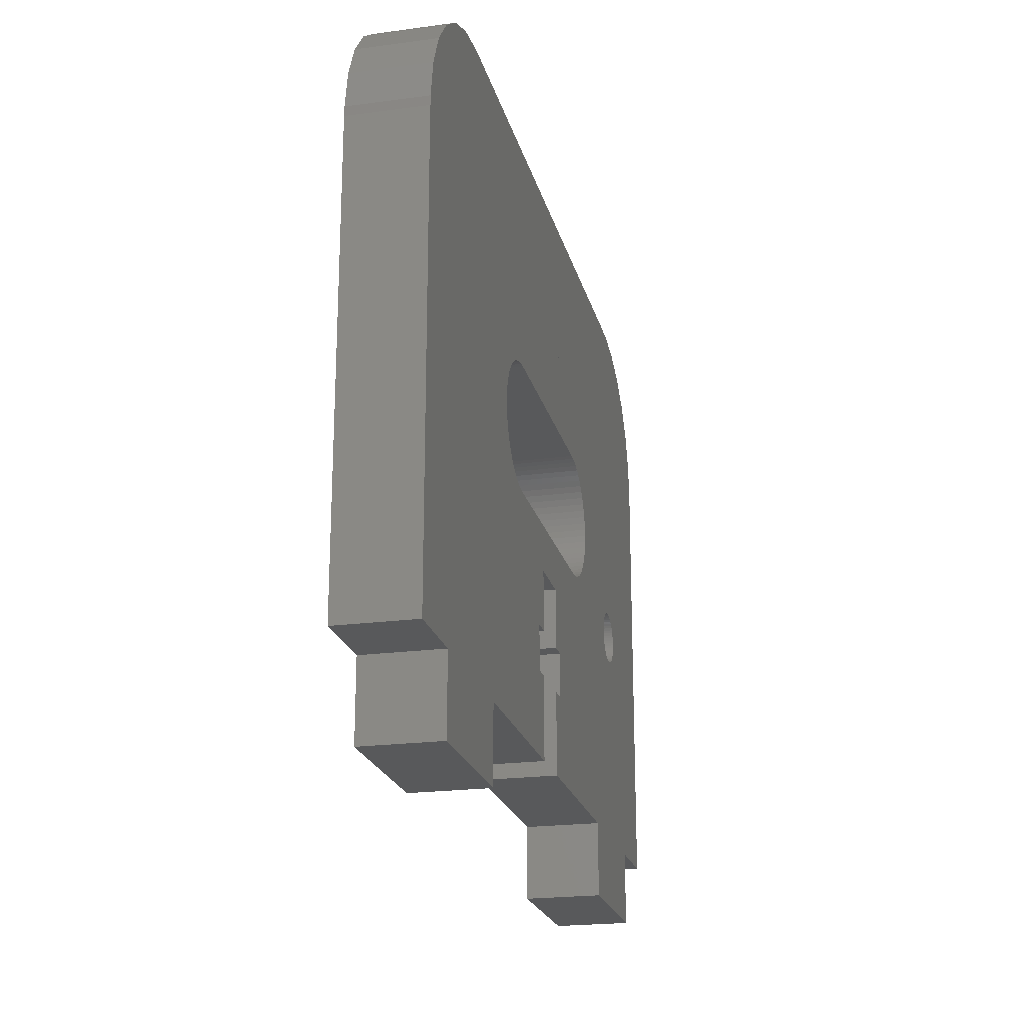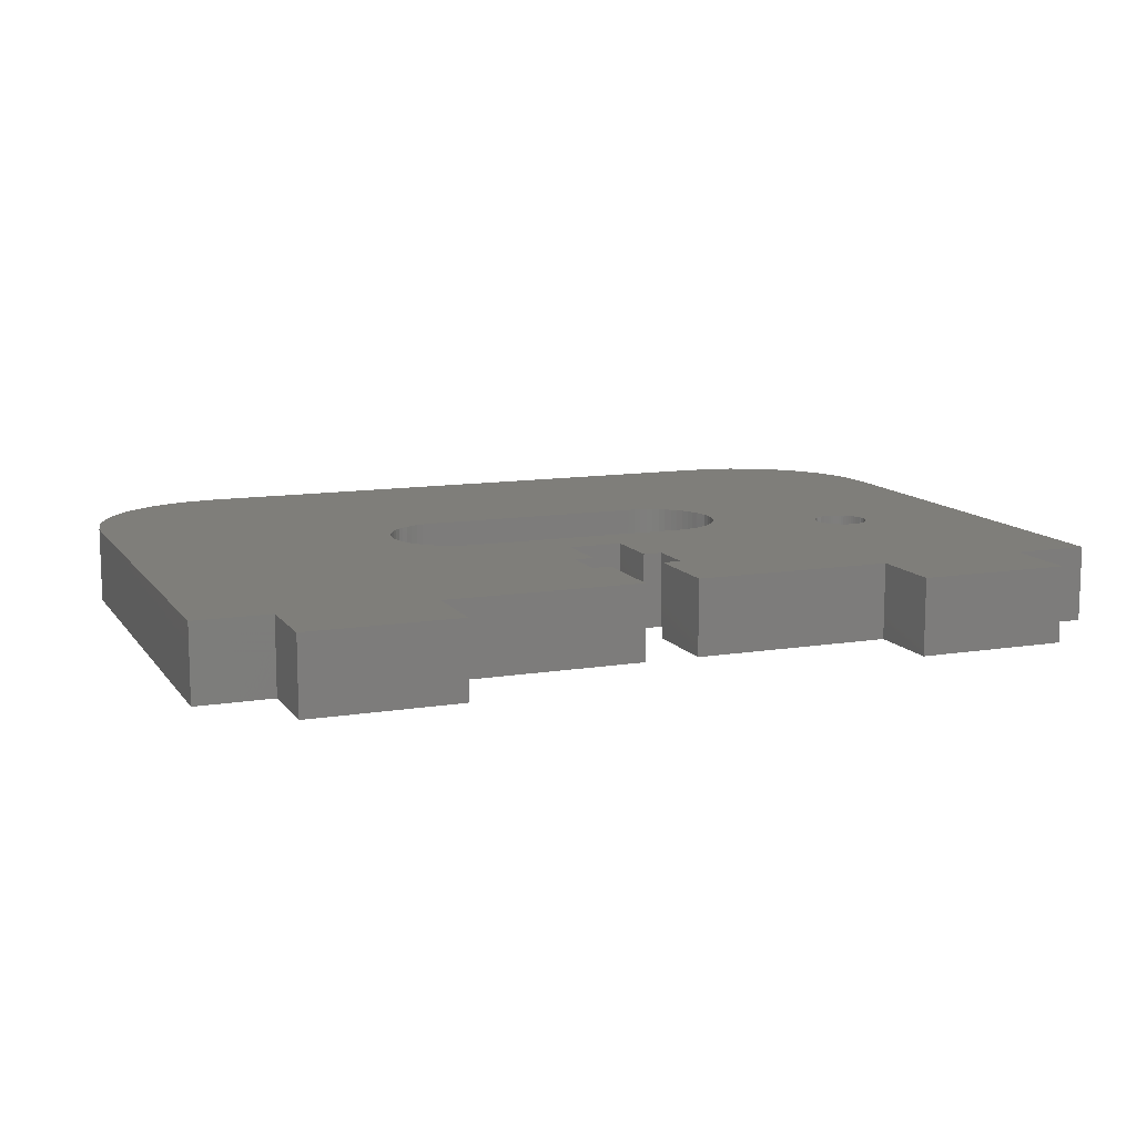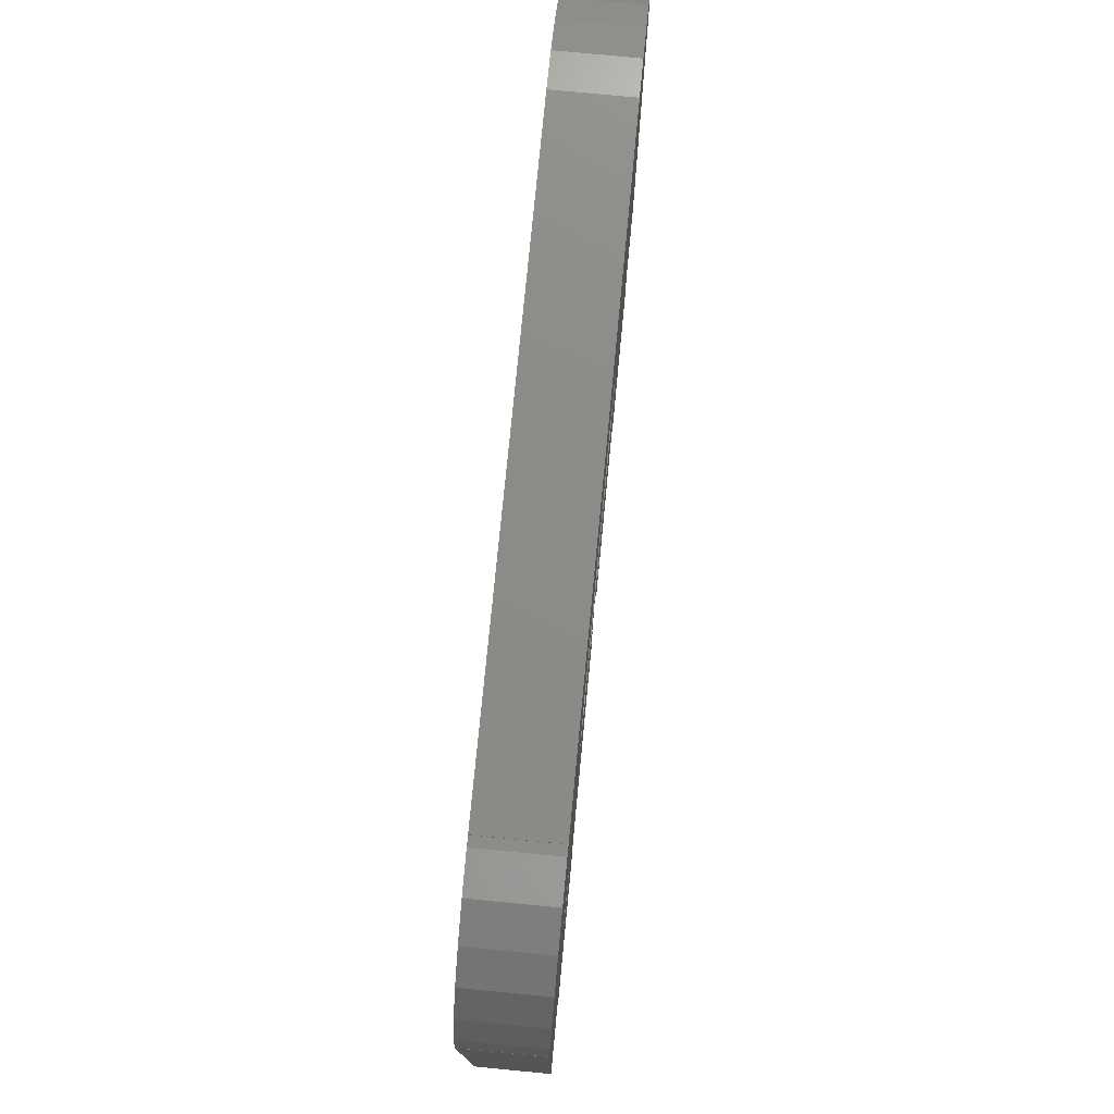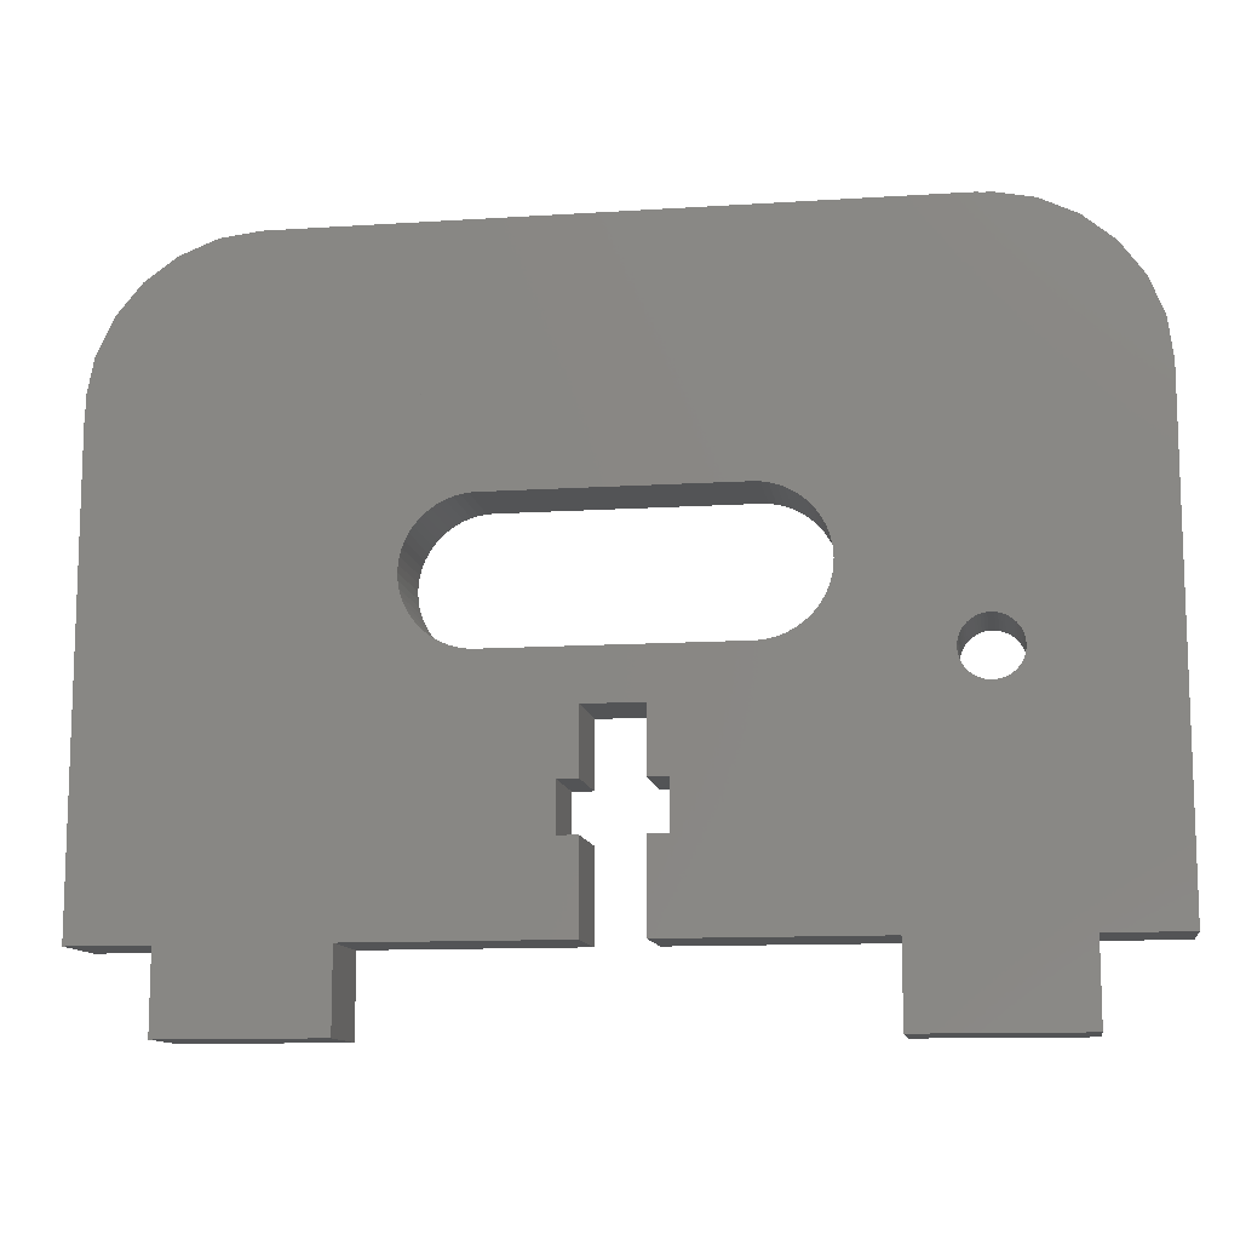
<metadata>
{"format":"stl","ext":"stl","renderer":"f3d","projection":"perspective","resolution":1024,"background":"white","views":[{"elev":-21.5,"azim":-76.6,"up":"+Y"},{"elev":11.5,"azim":-21.6,"up":"+Z"},{"elev":76.2,"azim":95.5,"up":"+Y"},{"elev":-11.7,"azim":8.8,"up":"+Y"}]}
</metadata>
<code>
# stl→obj: 328 verts, 660 faces
v 0 0 0
v 0 0 5
v 0 30 0
v 0 30 5
v 5 0 0
v 5 0 5
v 0.05924 30 0
v 0.01973 30.63 0
v 0.4894 33.09 0
v 1.557 35.36 0
v 3.155 37.29 0
v 5.182 38.76 0
v 7.513 39.69 0
v 9.95 39.99 0
v 9.95 40 0
v 50 40 0
v 38.84 24.14 0
v 55.36 38.44 0
v 57.29 36.85 0
v 40.41 23.23 0
v 58.76 34.82 0
v 41.47 21.77 0
v 59.69 32.49 0
v 41.83 20.45 0
v 59.99 30.05 0
v 55 0 0
v 60 30.05 0
v 60 0 0
v 33.05 5.5 0
v 31.8 0 0
v 45 0 0
v 55 -5 0
v 45 -5 0
v 28.2 12.5 0
v 22.5 15.65 0
v 33.05 8.5 0
v 48.8 16.34 0
v 26.95 8.5 0
v 28.2 8.5 0
v 31.8 5.5 0
v 31.8 8.5 0
v 40.06 16.48 0
v 28.2 0 0
v 15 0 0
v 28.2 5.5 0
v 26.95 5.5 0
v 37.5 15.65 0
v 15 -5 0
v 51.71 14.44 0
v 51.64 14.27 0
v 18.15 20 0
v 18.17 19.55 0
v 18.25 19.1 0
v 18.36 18.66 0
v 18.53 18.23 0
v 18.73 17.82 0
v 18.98 17.44 0
v 19.27 17.09 0
v 19.59 16.77 0
v 19.94 16.48 0
v 20.32 16.23 0
v 20.73 16.03 0
v 21.16 15.86 0
v 21.6 15.75 0
v 22.05 15.67 0
v 22.5 24.35 0
v 50 39.94 0
v 31.8 12.5 0
v 50.63 39.98 0
v 37.95 15.67 0
v 41.47 18.23 0
v 41.27 17.82 0
v 38.4 15.75 0
v 41.02 17.44 0
v 38.84 15.86 0
v 40.73 17.09 0
v 39.27 16.03 0
v 40.41 16.77 0
v 39.67 16.23 0
v 53.09 39.51 0
v 41.75 19.1 0
v 41.64 18.66 0
v 41.83 19.55 0
v 37.5 24.35 0
v 41.85 20 0
v 41.75 20.9 0
v 41.64 21.34 0
v 41.27 22.18 0
v 41.02 22.56 0
v 40.73 22.91 0
v 40.06 23.52 0
v 39.67 23.77 0
v 39.27 23.97 0
v 38.4 24.25 0
v 37.95 24.33 0
v 22.05 24.33 0
v 21.6 24.25 0
v 21.16 24.14 0
v 20.73 23.97 0
v 20.32 23.77 0
v 19.94 23.52 0
v 19.59 23.23 0
v 19.27 22.91 0
v 18.98 22.56 0
v 18.73 22.18 0
v 18.53 21.77 0
v 18.36 21.34 0
v 18.25 20.9 0
v 18.17 20.45 0
v 48.2 15 0
v 48.21 14.81 0
v 48.24 14.63 0
v 48.29 14.44 0
v 48.36 14.27 0
v 48.44 14.1 0
v 48.54 13.94 0
v 48.66 13.8 0
v 48.8 13.66 0
v 48.94 13.54 0
v 49.1 13.44 0
v 49.27 13.36 0
v 49.44 13.29 0
v 49.63 13.24 0
v 49.81 13.21 0
v 50 13.2 0
v 50.19 13.21 0
v 50.37 13.24 0
v 50.56 13.29 0
v 50.73 13.36 0
v 50.9 13.44 0
v 51.06 13.54 0
v 51.2 13.66 0
v 51.34 13.8 0
v 51.46 13.94 0
v 51.56 14.1 0
v 51.76 14.63 0
v 51.79 14.81 0
v 51.8 15 0
v 51.79 15.19 0
v 51.76 15.37 0
v 51.71 15.56 0
v 51.64 15.73 0
v 51.56 15.9 0
v 51.46 16.06 0
v 51.34 16.2 0
v 51.2 16.34 0
v 51.06 16.46 0
v 50.9 16.56 0
v 50.73 16.64 0
v 50.56 16.71 0
v 50.37 16.76 0
v 50.19 16.79 0
v 50 16.8 0
v 49.81 16.79 0
v 49.63 16.76 0
v 49.44 16.71 0
v 48.54 16.06 0
v 48.66 16.2 0
v 48.29 15.56 0
v 48.36 15.73 0
v 49.27 16.64 0
v 48.44 15.9 0
v 49.1 16.56 0
v 48.94 16.46 0
v 48.24 15.37 0
v 48.21 15.19 0
v 5 -5 0
v 0.05924 30 5
v 15 0 5
v 28.2 0 5
v 15 -5 5
v 5 -5 5
v 26.95 8.5 5
v 28.2 8.5 5
v 18.15 20 5
v 18.17 20.45 5
v 31.8 5.5 5
v 31.8 0 5
v 33.05 5.5 5
v 31.8 8.5 5
v 33.05 8.5 5
v 31.8 12.5 5
v 26.95 5.5 5
v 28.2 5.5 5
v 18.25 20.9 5
v 19.94 16.48 5
v 19.59 16.77 5
v 45 0 5
v 55 -5 5
v 22.5 24.35 5
v 37.5 24.35 5
v 60 30.05 5
v 45 -5 5
v 55 0 5
v 0.01973 30.63 5
v 1.557 35.36 5
v 0.4894 33.09 5
v 50 40 5
v 9.95 40 5
v 9.95 39.99 5
v 22.05 24.33 5
v 18.25 19.1 5
v 18.17 19.55 5
v 18.36 21.34 5
v 41.02 22.56 5
v 41.27 22.18 5
v 60 0 5
v 18.53 21.77 5
v 41.83 20.45 5
v 41.85 20 5
v 18.73 22.18 5
v 18.98 22.56 5
v 19.27 22.91 5
v 19.59 23.23 5
v 19.94 23.52 5
v 37.5 15.65 5
v 20.32 23.77 5
v 20.73 23.97 5
v 28.2 12.5 5
v 21.16 24.14 5
v 22.5 15.65 5
v 21.6 24.25 5
v 37.95 24.33 5
v 38.4 24.25 5
v 41.83 19.55 5
v 38.84 24.14 5
v 39.27 23.97 5
v 39.67 23.77 5
v 40.06 23.52 5
v 40.41 23.23 5
v 40.73 22.91 5
v 48.66 16.2 5
v 41.47 21.77 5
v 41.64 21.34 5
v 41.75 20.9 5
v 18.53 18.23 5
v 18.36 18.66 5
v 41.75 19.1 5
v 41.64 18.66 5
v 41.47 18.23 5
v 41.27 17.82 5
v 41.02 17.44 5
v 40.73 17.09 5
v 40.41 16.77 5
v 40.06 16.48 5
v 39.67 16.23 5
v 39.27 16.03 5
v 38.84 15.86 5
v 38.4 15.75 5
v 37.95 15.67 5
v 48.8 16.34 5
v 48.94 16.46 5
v 49.1 16.56 5
v 22.05 15.67 5
v 21.6 15.75 5
v 18.98 17.44 5
v 18.73 17.82 5
v 21.16 15.86 5
v 19.27 17.09 5
v 20.73 16.03 5
v 20.32 16.23 5
v 48.24 14.63 5
v 48.21 14.81 5
v 48.2 15 5
v 48.21 15.19 5
v 48.24 15.37 5
v 48.29 15.56 5
v 48.36 15.73 5
v 49.27 16.64 5
v 48.44 15.9 5
v 48.54 16.06 5
v 51.71 14.44 5
v 51.64 14.27 5
v 49.44 16.71 5
v 49.63 16.76 5
v 49.81 16.79 5
v 51.64 15.73 5
v 51.71 15.56 5
v 50 16.8 5
v 50.19 16.79 5
v 50.37 16.76 5
v 51.56 14.1 5
v 50.56 16.71 5
v 50.73 16.64 5
v 50.9 16.56 5
v 51.06 16.46 5
v 51.2 16.34 5
v 51.34 16.2 5
v 51.46 16.06 5
v 51.56 15.9 5
v 51.76 15.37 5
v 51.79 15.19 5
v 51.8 15 5
v 51.79 14.81 5
v 51.76 14.63 5
v 51.46 13.94 5
v 49.44 13.29 5
v 49.27 13.36 5
v 51.34 13.8 5
v 51.2 13.66 5
v 51.06 13.54 5
v 50.9 13.44 5
v 50.73 13.36 5
v 50.56 13.29 5
v 50.37 13.24 5
v 50.19 13.21 5
v 50 13.2 5
v 49.81 13.21 5
v 49.63 13.24 5
v 48.54 13.94 5
v 48.44 14.1 5
v 48.29 14.44 5
v 49.1 13.44 5
v 48.36 14.27 5
v 48.94 13.54 5
v 48.8 13.66 5
v 48.66 13.8 5
v 3.155 37.29 5
v 5.182 38.76 5
v 7.513 39.69 5
v 50 39.94 5
v 50.63 39.98 5
v 53.09 39.51 5
v 55.36 38.44 5
v 57.29 36.85 5
v 58.76 34.82 5
v 59.69 32.49 5
v 59.99 30.05 5
f 1 2 3
f 3 2 4
f 2 1 5
f 6 2 5
f 1 3 5
f 5 3 7
f 5 7 8
f 5 8 9
f 5 9 10
f 5 10 11
f 5 11 12
f 5 12 13
f 5 13 14
f 14 15 16
f 17 18 19
f 20 19 21
f 22 21 23
f 24 23 25
f 26 27 28
f 29 27 30
f 31 32 33
f 34 5 35
f 26 32 31
f 26 31 27
f 36 27 29
f 37 30 27
f 38 5 34
f 39 38 34
f 40 29 30
f 41 27 36
f 42 27 41
f 43 44 45
f 46 5 38
f 44 5 45
f 47 34 35
f 46 45 5
f 48 5 44
f 49 27 50
f 14 51 5
f 51 52 5
f 52 53 5
f 53 54 5
f 54 55 5
f 55 56 5
f 56 57 5
f 57 58 5
f 58 59 5
f 59 60 5
f 60 61 5
f 61 62 5
f 62 63 5
f 63 64 5
f 64 65 5
f 65 35 5
f 66 16 67
f 68 47 41
f 66 67 69
f 47 70 41
f 71 27 72
f 70 73 41
f 72 27 74
f 73 75 41
f 74 27 76
f 75 77 41
f 76 27 78
f 77 79 41
f 79 42 41
f 66 69 80
f 78 27 42
f 81 27 82
f 66 80 18
f 83 27 81
f 66 18 84
f 85 27 83
f 86 23 24
f 87 23 86
f 88 21 22
f 89 21 88
f 90 21 89
f 91 19 20
f 92 19 91
f 93 19 92
f 94 18 17
f 95 18 94
f 84 18 95
f 14 16 66
f 14 66 96
f 14 96 97
f 14 97 98
f 14 98 99
f 14 99 100
f 14 100 101
f 14 101 102
f 14 102 103
f 14 103 104
f 14 104 105
f 14 105 106
f 14 106 107
f 14 107 108
f 14 108 109
f 14 109 51
f 31 30 110
f 31 110 111
f 31 111 112
f 31 112 113
f 31 113 114
f 31 114 115
f 31 115 116
f 31 116 117
f 31 117 118
f 31 118 119
f 31 119 120
f 31 120 121
f 31 121 122
f 31 122 123
f 31 123 124
f 31 124 125
f 31 125 126
f 31 126 127
f 31 127 128
f 31 128 129
f 31 129 130
f 31 130 131
f 31 131 132
f 31 132 133
f 31 133 134
f 31 134 135
f 31 135 27
f 135 50 27
f 136 27 49
f 137 27 136
f 138 27 137
f 139 27 138
f 140 27 139
f 141 27 140
f 142 27 141
f 143 27 142
f 144 27 143
f 145 27 144
f 146 27 145
f 147 27 146
f 148 27 147
f 149 27 148
f 150 27 149
f 151 27 150
f 152 27 151
f 153 27 152
f 154 27 153
f 155 27 154
f 156 27 155
f 157 30 158
f 159 30 160
f 156 161 27
f 160 30 162
f 161 163 27
f 162 30 157
f 163 164 27
f 158 30 37
f 164 37 27
f 165 30 159
f 166 30 165
f 110 30 166
f 47 68 34
f 5 48 167
f 17 19 93
f 20 21 90
f 22 23 87
f 24 25 27
f 24 27 85
f 82 27 71
f 168 7 4
f 4 7 3
f 169 170 4
f 4 2 6
f 171 4 6
f 172 171 6
f 171 169 4
f 173 174 4
f 175 176 4
f 177 178 179
f 180 181 182
f 170 183 4
f 170 184 183
f 176 185 168
f 186 187 4
f 176 168 4
f 181 188 182
f 179 188 181
f 188 189 182
f 190 191 192
f 178 188 179
f 193 189 188
f 189 194 182
f 195 196 197
f 198 199 200
f 201 190 192
f 201 192 168
f 202 203 4
f 203 175 4
f 185 204 168
f 205 206 207
f 204 208 168
f 209 210 207
f 208 211 168
f 211 212 168
f 212 213 168
f 213 214 168
f 214 215 168
f 216 194 207
f 215 217 168
f 216 182 194
f 217 218 168
f 216 219 182
f 218 220 168
f 216 221 219
f 220 222 168
f 222 201 168
f 223 192 191
f 224 192 223
f 210 225 207
f 226 192 224
f 227 192 226
f 228 192 227
f 229 192 228
f 230 192 229
f 231 192 230
f 232 192 231
f 206 233 207
f 207 231 205
f 233 234 207
f 234 235 207
f 235 209 207
f 236 237 4
f 207 225 238
f 207 238 239
f 207 239 240
f 207 240 241
f 207 241 242
f 207 242 243
f 207 243 244
f 207 244 245
f 207 245 246
f 207 246 247
f 207 247 248
f 207 248 249
f 207 249 250
f 207 250 216
f 232 251 192
f 174 219 221
f 252 253 192
f 174 221 254
f 174 254 255
f 256 257 4
f 174 255 258
f 259 256 4
f 174 258 260
f 187 259 4
f 174 260 261
f 174 186 4
f 174 261 186
f 257 236 4
f 237 202 4
f 262 263 231
f 263 264 231
f 264 265 231
f 265 266 231
f 266 267 231
f 267 268 231
f 253 269 192
f 268 270 231
f 270 271 231
f 271 232 231
f 251 252 192
f 272 273 207
f 269 274 192
f 274 275 192
f 275 276 192
f 277 278 207
f 279 192 276
f 280 192 279
f 281 192 280
f 273 282 207
f 283 192 281
f 284 192 283
f 285 192 284
f 286 192 285
f 287 192 286
f 288 192 287
f 289 192 288
f 290 192 289
f 207 192 290
f 278 291 207
f 207 290 277
f 291 292 207
f 292 293 207
f 293 294 207
f 294 295 207
f 295 272 207
f 282 296 207
f 297 298 207
f 207 296 299
f 207 299 300
f 207 300 301
f 207 301 302
f 207 302 303
f 207 303 304
f 207 304 305
f 207 305 306
f 207 306 307
f 207 307 308
f 207 308 309
f 310 311 231
f 207 309 297
f 312 262 231
f 207 298 313
f 314 312 231
f 207 313 315
f 311 314 231
f 207 315 316
f 207 317 231
f 207 316 317
f 317 310 231
f 183 173 4
f 195 318 196
f 195 319 318
f 195 320 319
f 195 200 320
f 195 198 200
f 195 321 198
f 195 322 321
f 195 323 322
f 195 324 323
f 195 325 324
f 195 326 325
f 195 327 326
f 195 328 327
f 328 168 192
f 195 168 328
f 167 172 5
f 5 172 6
f 172 167 48
f 171 172 48
f 171 48 44
f 169 171 44
f 169 44 43
f 170 169 43
f 45 184 170
f 43 45 170
f 184 45 183
f 183 45 46
f 38 173 183
f 46 38 183
f 39 174 173
f 38 39 173
f 34 219 174
f 39 34 174
f 68 182 219
f 34 68 219
f 182 68 180
f 180 68 41
f 36 181 180
f 41 36 180
f 181 36 179
f 179 36 29
f 179 29 177
f 177 29 40
f 177 40 178
f 178 40 30
f 178 30 31
f 188 178 31
f 33 193 31
f 31 193 188
f 193 33 32
f 189 193 32
f 189 32 26
f 194 189 26
f 194 26 28
f 207 194 28
f 207 28 27
f 192 207 27
f 192 27 328
f 328 27 25
f 25 23 327
f 328 25 327
f 23 21 326
f 327 23 326
f 21 19 325
f 326 21 325
f 18 324 19
f 19 324 325
f 80 323 18
f 18 323 324
f 69 322 80
f 80 322 323
f 67 321 69
f 69 321 322
f 16 198 321
f 67 16 321
f 15 199 16
f 16 199 198
f 199 15 200
f 200 15 14
f 13 320 14
f 14 320 200
f 12 319 13
f 13 319 320
f 11 318 12
f 12 318 319
f 10 196 11
f 11 196 318
f 9 197 10
f 10 197 196
f 8 195 9
f 9 195 197
f 8 7 195
f 195 7 168
f 109 176 175
f 51 109 175
f 175 203 52
f 51 175 52
f 108 185 176
f 109 108 176
f 107 204 185
f 108 107 185
f 106 208 204
f 107 106 204
f 105 211 208
f 106 105 208
f 104 212 211
f 105 104 211
f 103 213 212
f 104 103 212
f 102 214 213
f 103 102 213
f 101 215 214
f 102 101 214
f 100 217 215
f 101 100 215
f 99 218 217
f 100 99 217
f 98 220 218
f 99 98 218
f 97 222 220
f 98 97 220
f 96 201 222
f 97 96 222
f 66 190 201
f 96 66 201
f 84 191 190
f 66 84 190
f 95 223 191
f 84 95 191
f 94 224 223
f 95 94 223
f 17 226 224
f 94 17 224
f 93 227 226
f 17 93 226
f 92 228 227
f 93 92 227
f 91 229 228
f 92 91 228
f 20 230 229
f 91 20 229
f 90 231 230
f 20 90 230
f 205 231 89
f 89 231 90
f 206 205 88
f 88 205 89
f 233 206 22
f 22 206 88
f 234 233 87
f 87 233 22
f 235 234 86
f 86 234 87
f 209 235 24
f 24 235 86
f 210 209 85
f 85 209 24
f 210 85 225
f 225 85 83
f 225 83 238
f 238 83 81
f 238 81 239
f 239 81 82
f 239 82 240
f 240 82 71
f 240 71 241
f 241 71 72
f 241 72 242
f 242 72 74
f 242 74 243
f 243 74 76
f 243 76 244
f 244 76 78
f 244 78 245
f 245 78 42
f 245 42 246
f 246 42 79
f 246 79 247
f 247 79 77
f 247 77 248
f 248 77 75
f 248 75 249
f 249 75 73
f 249 73 250
f 250 73 70
f 250 70 216
f 216 70 47
f 216 47 221
f 221 47 35
f 221 35 254
f 254 35 65
f 254 65 255
f 255 65 64
f 255 64 258
f 258 64 63
f 258 63 260
f 260 63 62
f 260 62 261
f 261 62 61
f 261 61 186
f 186 61 60
f 186 60 187
f 187 60 59
f 187 59 259
f 259 59 58
f 256 259 58
f 57 256 58
f 257 256 57
f 56 257 57
f 236 257 56
f 55 236 56
f 237 236 55
f 54 237 55
f 202 237 54
f 53 202 54
f 203 202 53
f 52 203 53
f 166 265 264
f 110 166 264
f 264 263 111
f 110 264 111
f 165 266 265
f 166 165 265
f 159 267 266
f 165 159 266
f 160 268 267
f 159 160 267
f 162 270 268
f 160 162 268
f 157 271 270
f 162 157 270
f 158 232 271
f 157 158 271
f 37 251 232
f 158 37 232
f 164 252 251
f 37 164 251
f 163 253 252
f 164 163 252
f 161 269 253
f 163 161 253
f 156 274 269
f 161 156 269
f 155 275 274
f 156 155 274
f 154 276 275
f 155 154 275
f 153 279 276
f 154 153 276
f 152 280 279
f 153 152 279
f 151 281 280
f 152 151 280
f 150 283 281
f 151 150 281
f 149 284 283
f 150 149 283
f 148 285 284
f 149 148 284
f 147 286 285
f 148 147 285
f 146 287 286
f 147 146 286
f 145 288 287
f 146 145 287
f 289 288 144
f 144 288 145
f 290 289 143
f 143 289 144
f 277 290 142
f 142 290 143
f 278 277 141
f 141 277 142
f 291 278 140
f 140 278 141
f 292 291 139
f 139 291 140
f 293 292 138
f 138 292 139
f 293 138 294
f 294 138 137
f 294 137 295
f 295 137 136
f 295 136 272
f 272 136 49
f 272 49 273
f 273 49 50
f 273 50 282
f 282 50 135
f 282 135 296
f 296 135 134
f 296 134 299
f 299 134 133
f 299 133 300
f 300 133 132
f 300 132 301
f 301 132 131
f 301 131 302
f 302 131 130
f 302 130 303
f 303 130 129
f 303 129 304
f 304 129 128
f 304 128 305
f 305 128 127
f 305 127 306
f 306 127 126
f 306 126 307
f 307 126 125
f 307 125 308
f 308 125 124
f 308 124 309
f 309 124 123
f 309 123 297
f 297 123 122
f 297 122 298
f 298 122 121
f 298 121 313
f 313 121 120
f 313 120 315
f 315 120 119
f 315 119 316
f 316 119 118
f 316 118 317
f 317 118 117
f 310 317 117
f 116 310 117
f 311 310 116
f 115 311 116
f 314 311 115
f 114 314 115
f 312 314 114
f 113 312 114
f 262 312 113
f 112 262 113
f 263 262 112
f 111 263 112

</code>
